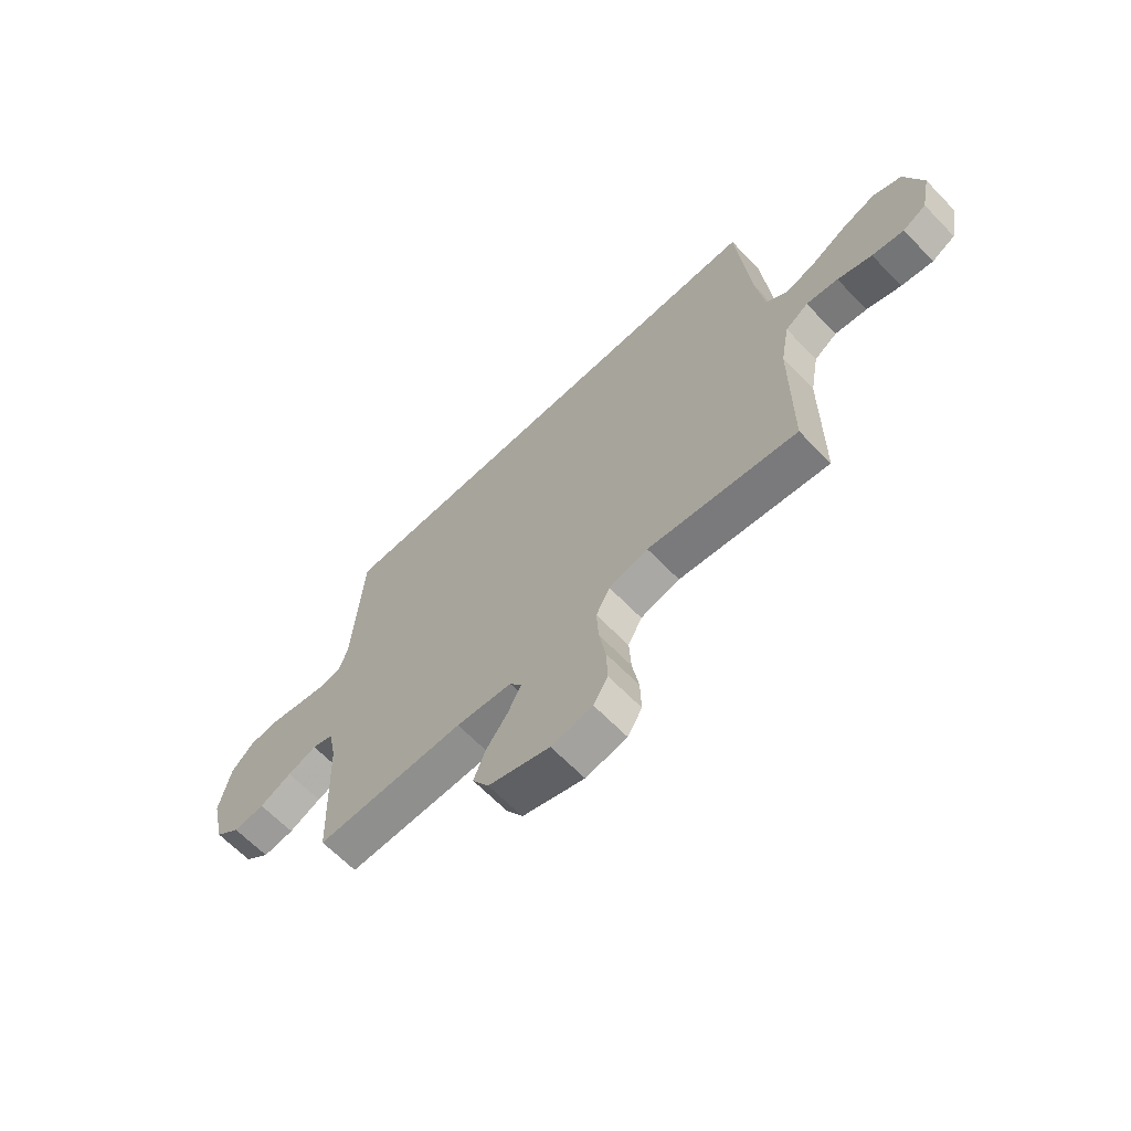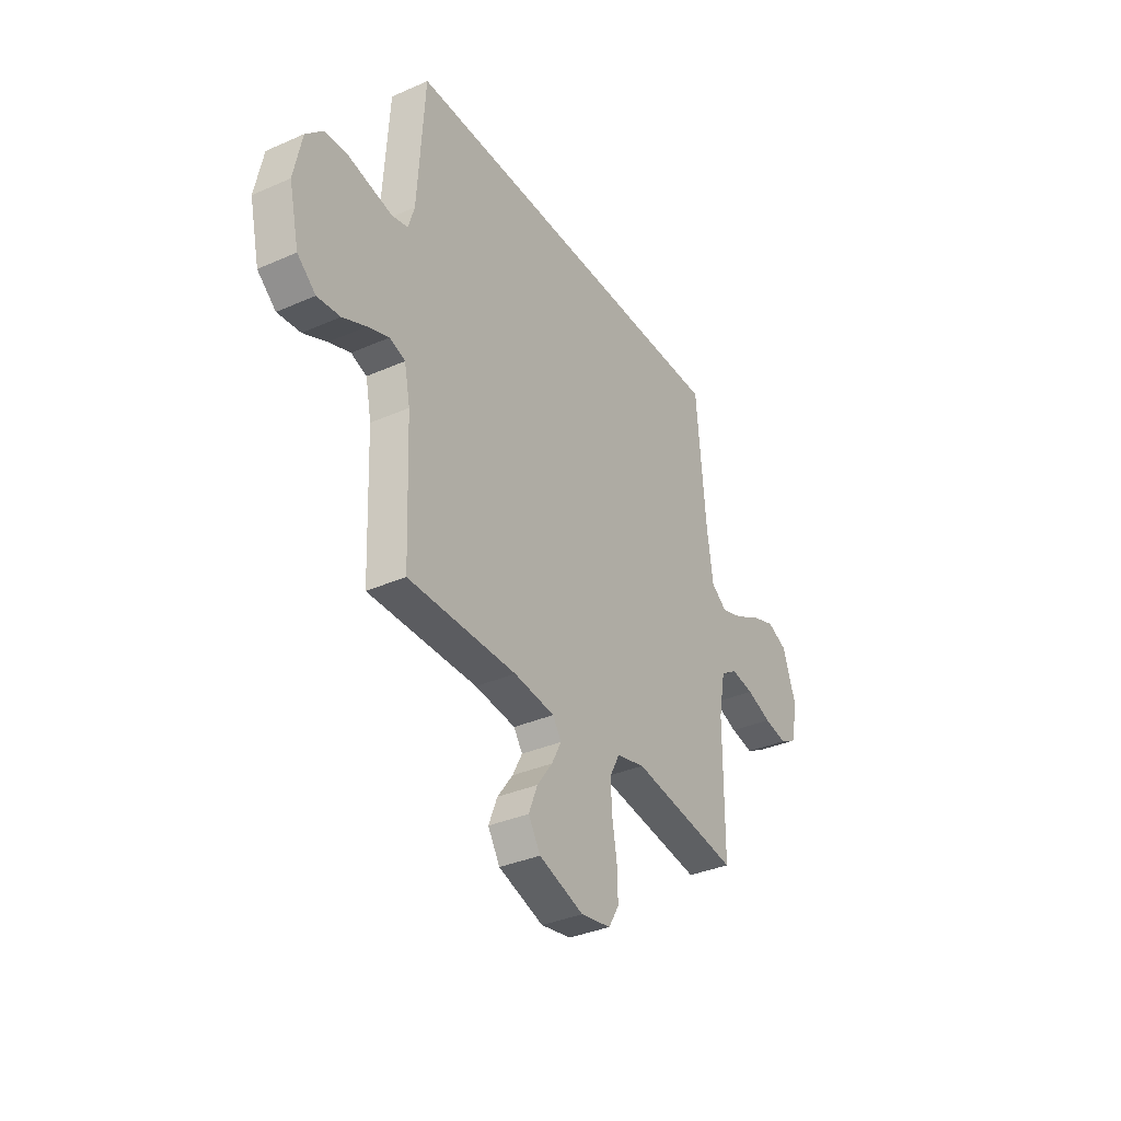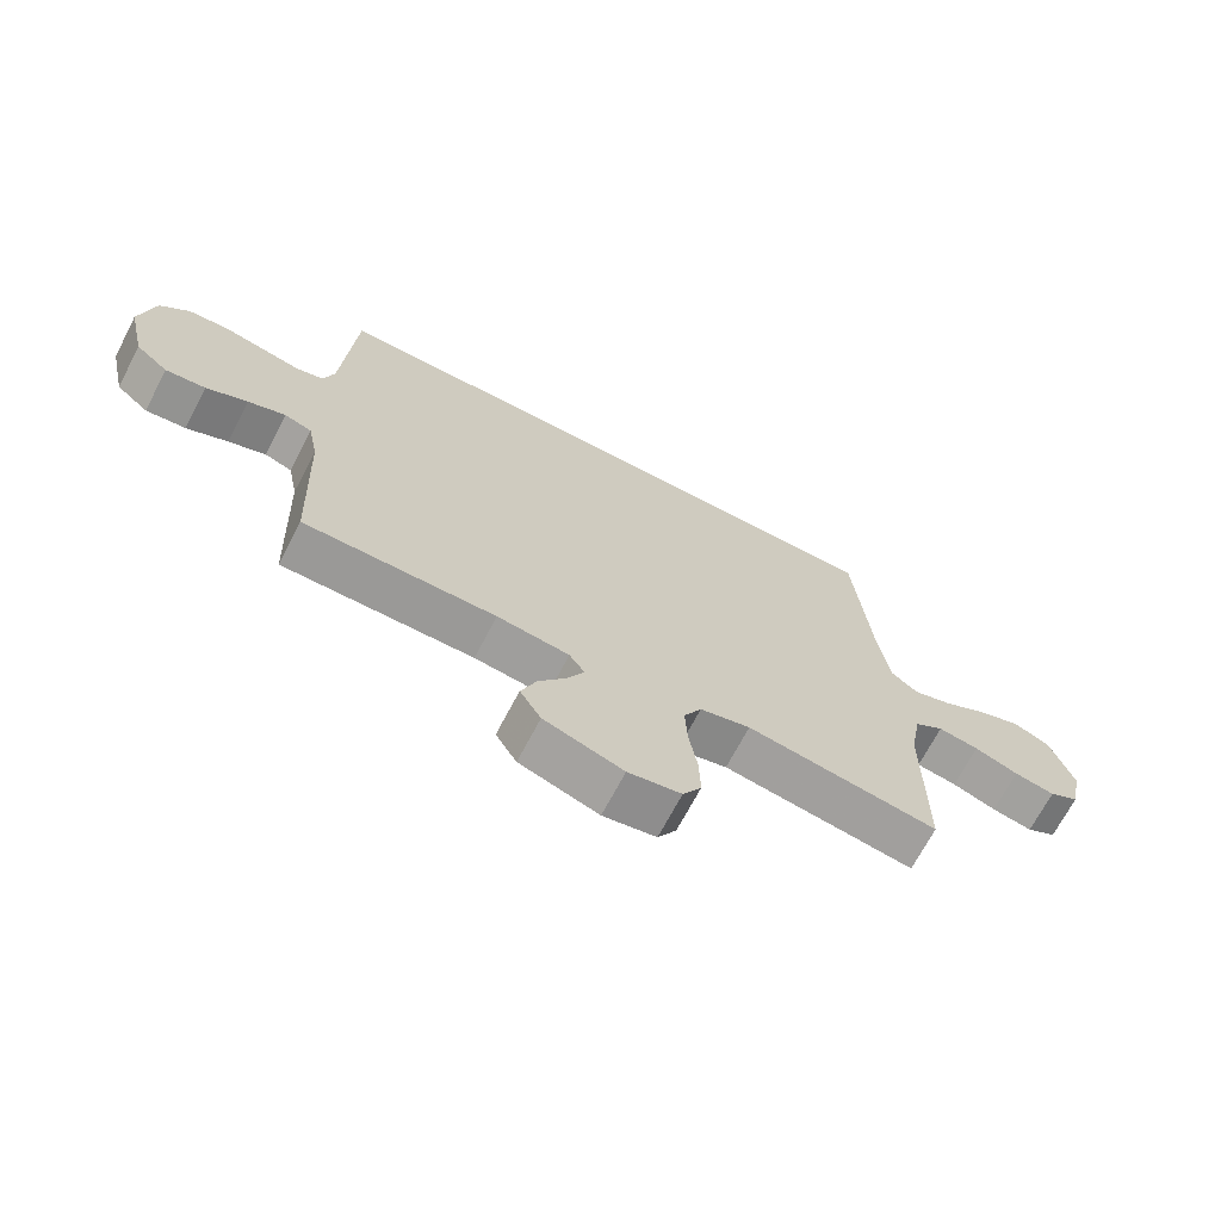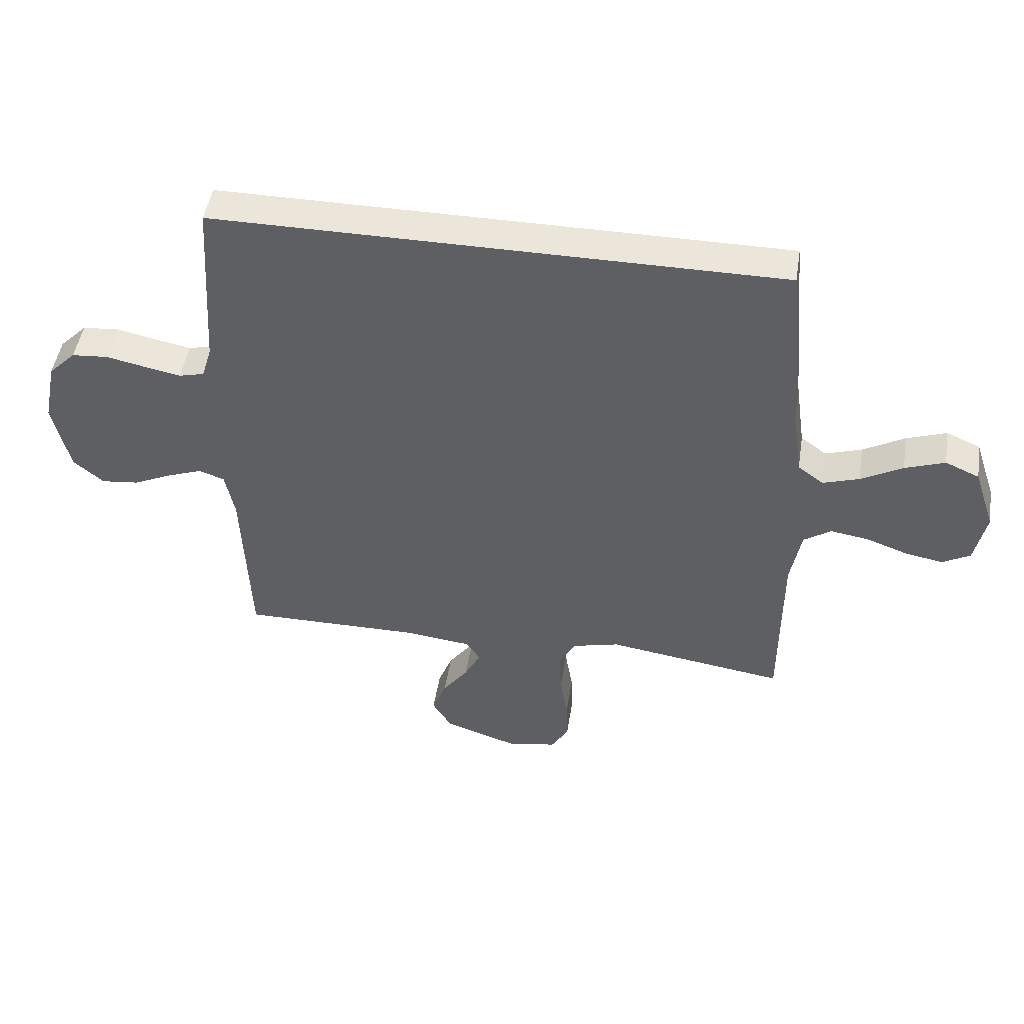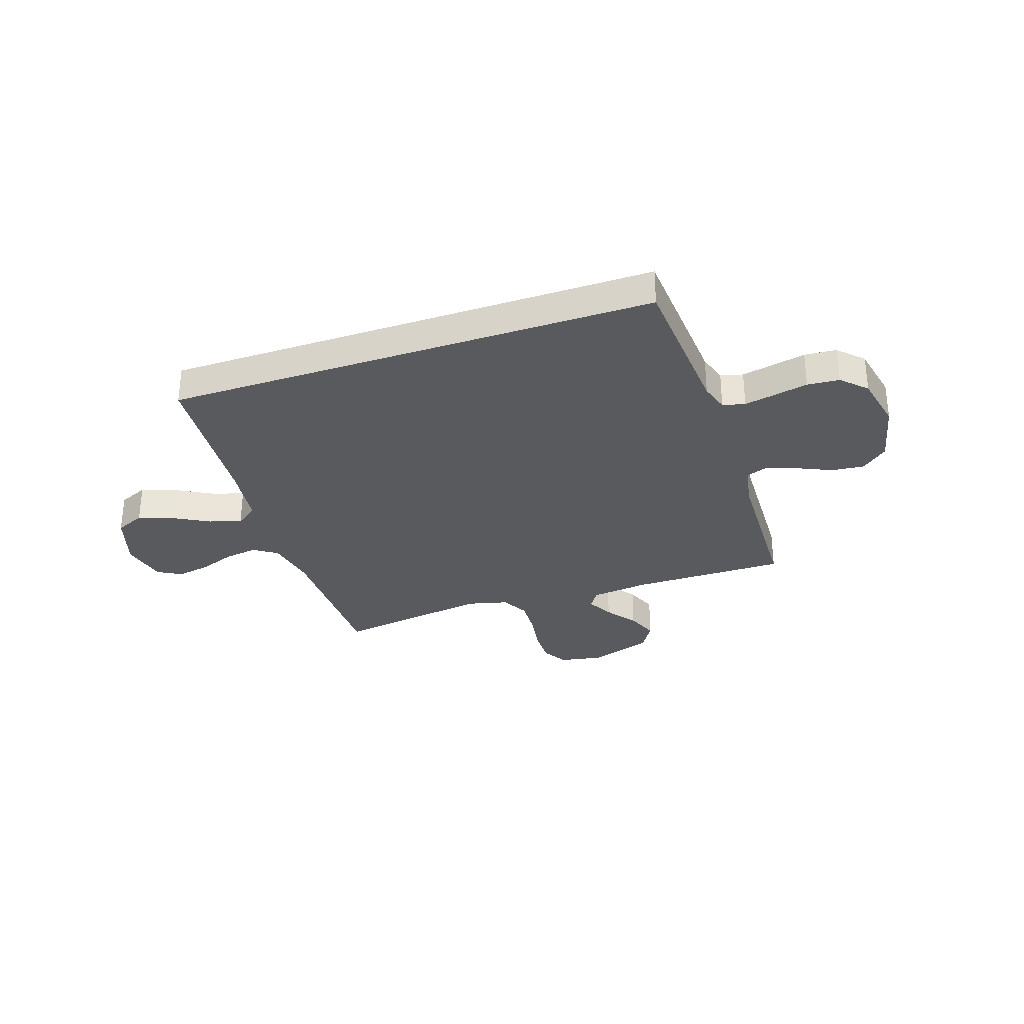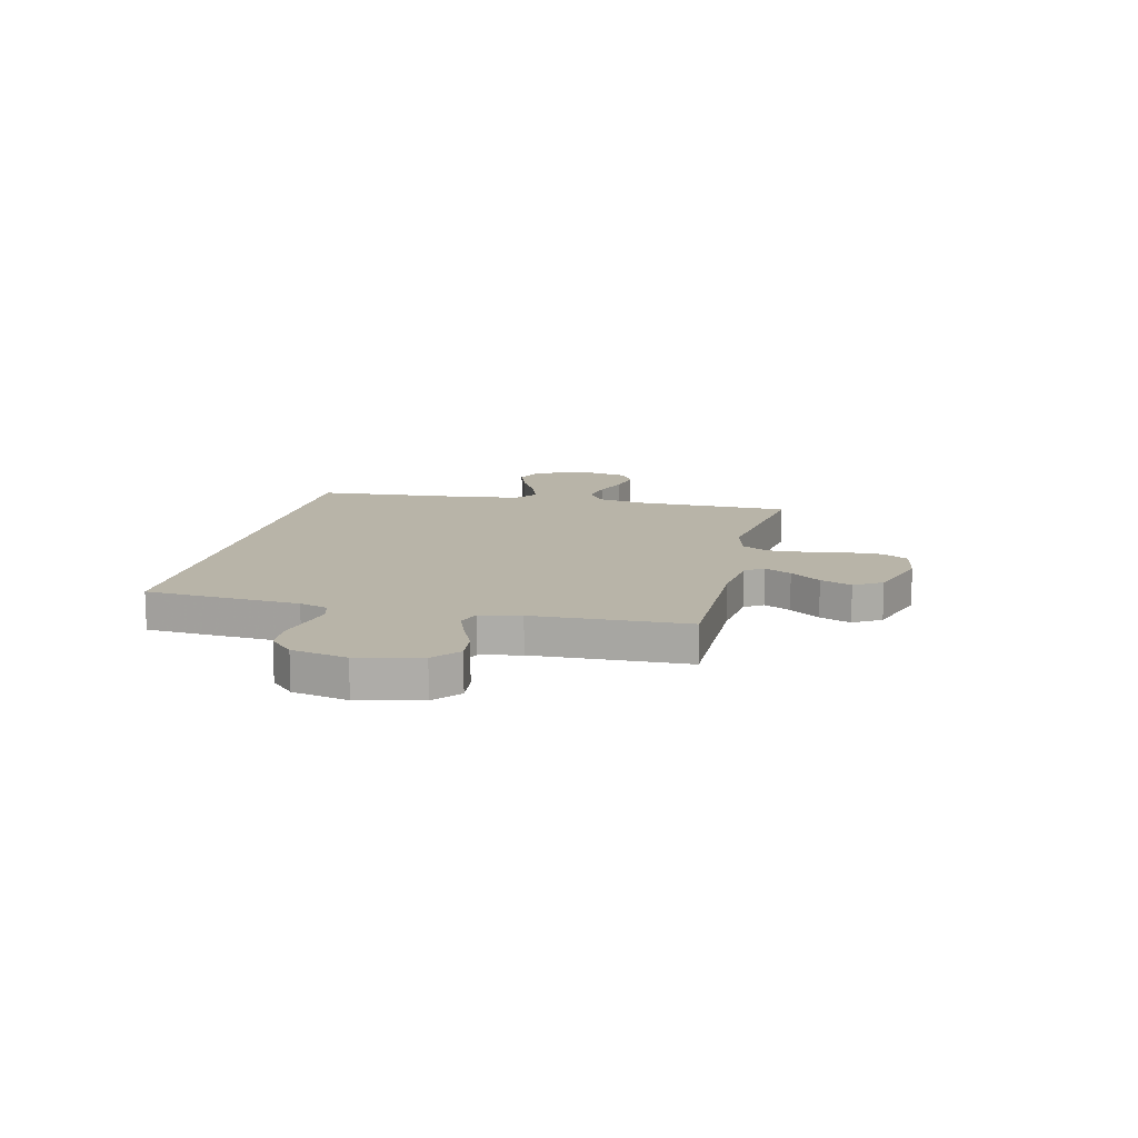
<metadata>
{"format":"obj","ext":"obj","renderer":"f3d","projection":"perspective","resolution":1024,"background":"white","views":[{"elev":-64.9,"azim":-136.0,"up":"+Z"},{"elev":-35.2,"azim":120.3,"up":"+Z"},{"elev":-69.1,"azim":152.4,"up":"+Z"},{"elev":47.9,"azim":-171.0,"up":"+Z"},{"elev":-31.2,"azim":18.9,"up":"+Y"},{"elev":13.0,"azim":103.5,"up":"+Y"}]}
</metadata>
<code>
v 0.5 0.07 -0.5
v 0.2 0.07 -0.498
v 0.087 0.07 -0.511
v 0.063 0.07 -0.547
v 0.09 0.07 -0.599
v 0.133 0.07 -0.658
v 0.157 0.07 -0.719
v 0.124 0.07 -0.773
v 0 0.07 -0.814
v -0.083 0.07 -0.799
v -0.112 0.07 -0.75
v -0.11 0.07 -0.679
v -0.097 0.07 -0.601
v -0.093 0.07 -0.529
v -0.121 0.07 -0.476
v -0.2 0.07 -0.456
v -0.5 0.07 -0.5
v -0.501 0.07 -0.2
v -0.519 0.07 -0.101
v -0.565 0.07 -0.07
v -0.629 0.07 -0.08
v -0.698 0.07 -0.105
v -0.762 0.07 -0.117
v -0.809 0.07 -0.091
v -0.828 0.07 0
v -0.792 0.07 0.107
v -0.735 0.07 0.132
v -0.668 0.07 0.108
v -0.598 0.07 0.069
v -0.537 0.07 0.049
v -0.494 0.07 0.081
v -0.477 0.07 0.2
v -0.451 0.07 0.5
v 0.502 0.07 0.5
v 0.521 0.07 0.2
v 0.538 0.07 0.144
v 0.581 0.07 0.133
v 0.641 0.07 0.145
v 0.707 0.07 0.159
v 0.769 0.07 0.154
v 0.815 0.07 0.108
v 0.837 0.07 0
v 0.809 0.07 -0.122
v 0.758 0.07 -0.165
v 0.695 0.07 -0.158
v 0.63 0.07 -0.128
v 0.571 0.07 -0.106
v 0.528 0.07 -0.121
v 0.512 0.07 -0.2
v 0.5 0 -0.5
v 0.2 0 -0.498
v 0.087 0 -0.511
v 0.063 0 -0.547
v 0.09 0 -0.599
v 0.133 0 -0.658
v 0.157 0 -0.719
v 0.124 0 -0.773
v 0 0 -0.814
v -0.083 0 -0.799
v -0.112 0 -0.75
v -0.11 0 -0.679
v -0.097 0 -0.601
v -0.093 0 -0.529
v -0.121 0 -0.476
v -0.2 0 -0.456
v -0.5 0 -0.5
v -0.501 0 -0.2
v -0.519 0 -0.101
v -0.565 0 -0.07
v -0.629 0 -0.08
v -0.698 0 -0.105
v -0.762 0 -0.117
v -0.809 0 -0.091
v -0.828 0 0
v -0.792 0 0.107
v -0.735 0 0.132
v -0.668 0 0.108
v -0.598 0 0.069
v -0.537 0 0.049
v -0.494 0 0.081
v -0.477 0 0.2
v -0.451 0 0.5
v 0.502 0 0.5
v 0.521 0 0.2
v 0.538 0 0.144
v 0.581 0 0.133
v 0.641 0 0.145
v 0.707 0 0.159
v 0.769 0 0.154
v 0.815 0 0.108
v 0.837 0 0
v 0.809 0 -0.122
v 0.758 0 -0.165
v 0.695 0 -0.158
v 0.63 0 -0.128
v 0.571 0 -0.106
v 0.528 0 -0.121
v 0.512 0 -0.2
f 44 45 46
f 43 44 46
f 42 43 46
f 41 42 46
f 40 41 46
f 39 40 46
f 38 39 46
f 37 38 46 47
f 36 37 47 48
f 32 33 34 35
f 36 48 49
f 35 36 49
f 32 35 49
f 31 32 49
f 27 28 29
f 26 27 29
f 25 26 29
f 24 25 29
f 23 24 29
f 22 23 29
f 21 22 29
f 20 21 29 30
f 49 1 2
f 31 49 2
f 30 31 2
f 20 30 2
f 19 20 2
f 11 12 13
f 10 11 13
f 9 10 13
f 8 9 13
f 7 8 13
f 6 7 13
f 5 6 13
f 4 5 13 14
f 3 4 14 15
f 3 15 16
f 2 3 16
f 19 2 16
f 18 19 16
f 16 17 18
f 95 94 93
f 95 93 92
f 95 92 91
f 95 91 90
f 95 90 89
f 95 89 88
f 95 88 87
f 96 95 87 86
f 97 96 86 85
f 84 83 82 81
f 98 97 85
f 98 85 84
f 98 84 81
f 98 81 80
f 78 77 76
f 78 76 75
f 78 75 74
f 78 74 73
f 78 73 72
f 78 72 71
f 78 71 70
f 79 78 70 69
f 51 50 98
f 51 98 80
f 51 80 79
f 51 79 69
f 51 69 68
f 62 61 60
f 62 60 59
f 62 59 58
f 62 58 57
f 62 57 56
f 62 56 55
f 62 55 54
f 63 62 54 53
f 64 63 53 52
f 65 64 52
f 65 52 51
f 65 51 68
f 65 68 67
f 67 66 65
f 1 50 51 2
f 2 51 52 3
f 3 52 53 4
f 4 53 54 5
f 5 54 55 6
f 6 55 56 7
f 7 56 57 8
f 8 57 58 9
f 9 58 59 10
f 10 59 60 11
f 11 60 61 12
f 12 61 62 13
f 13 62 63 14
f 14 63 64 15
f 15 64 65 16
f 16 65 66 17
f 17 66 67 18
f 18 67 68 19
f 19 68 69 20
f 20 69 70 21
f 21 70 71 22
f 22 71 72 23
f 23 72 73 24
f 24 73 74 25
f 25 74 75 26
f 26 75 76 27
f 27 76 77 28
f 28 77 78 29
f 29 78 79 30
f 30 79 80 31
f 31 80 81 32
f 32 81 82 33
f 33 82 83 34
f 34 83 84 35
f 35 84 85 36
f 36 85 86 37
f 37 86 87 38
f 38 87 88 39
f 39 88 89 40
f 40 89 90 41
f 41 90 91 42
f 42 91 92 43
f 43 92 93 44
f 44 93 94 45
f 45 94 95 46
f 46 95 96 47
f 47 96 97 48
f 48 97 98 49
f 49 98 50 1

</code>
